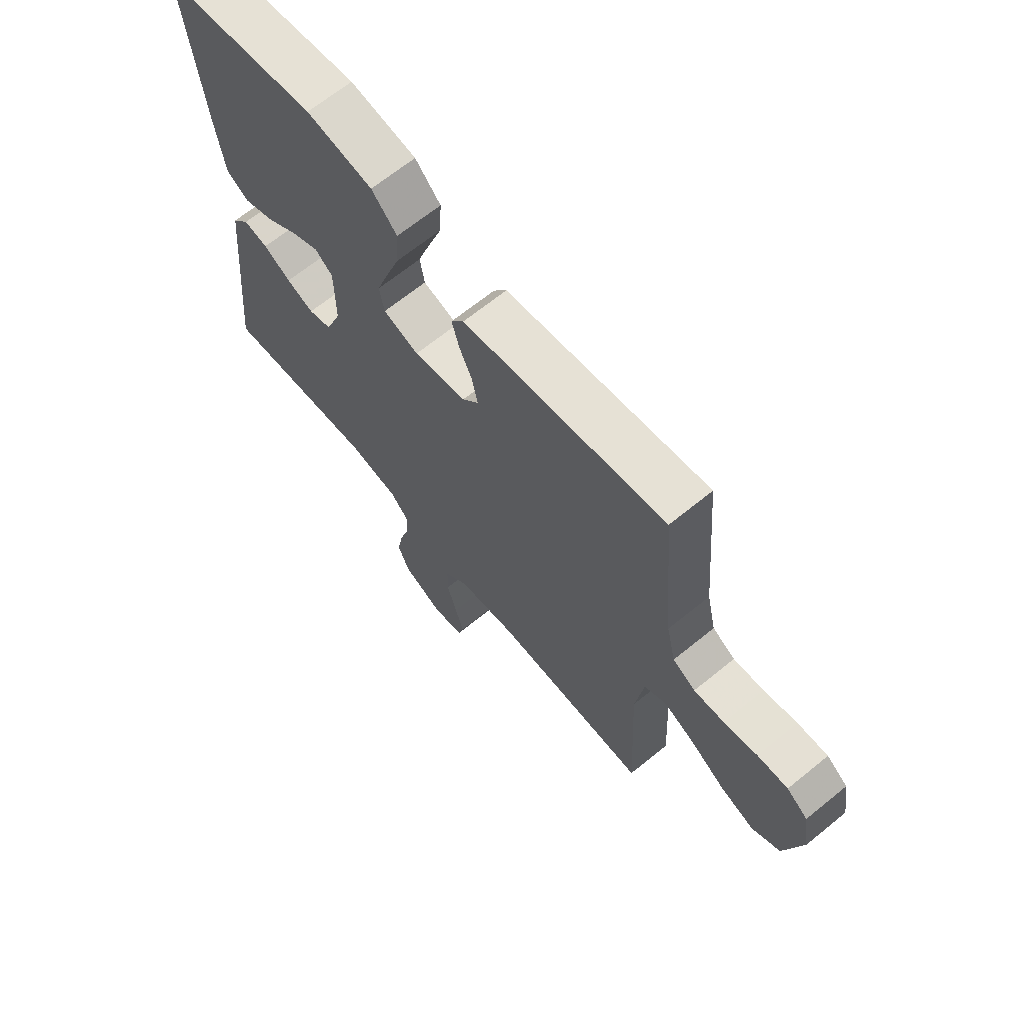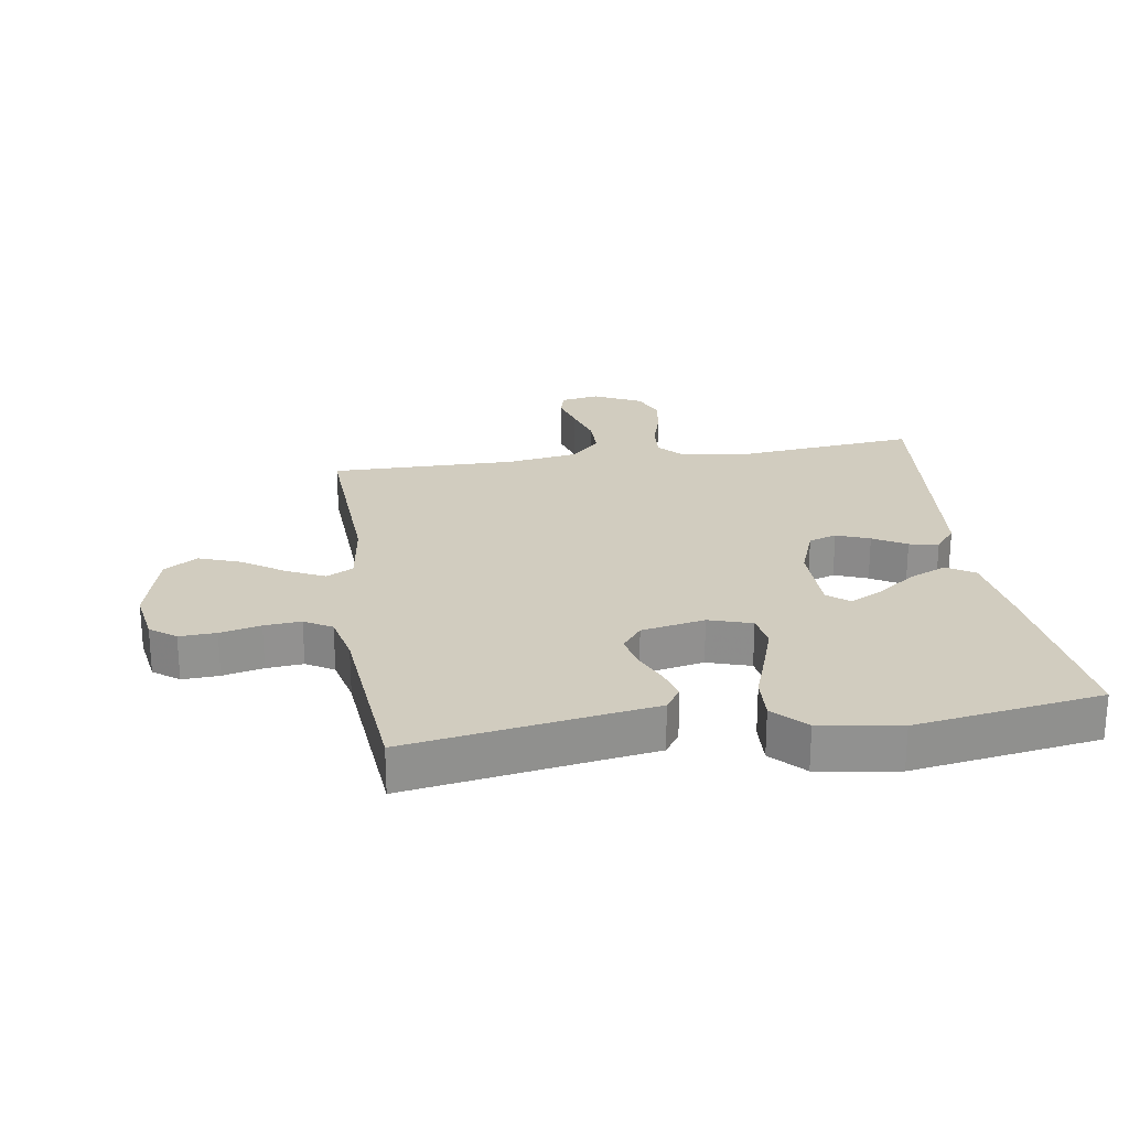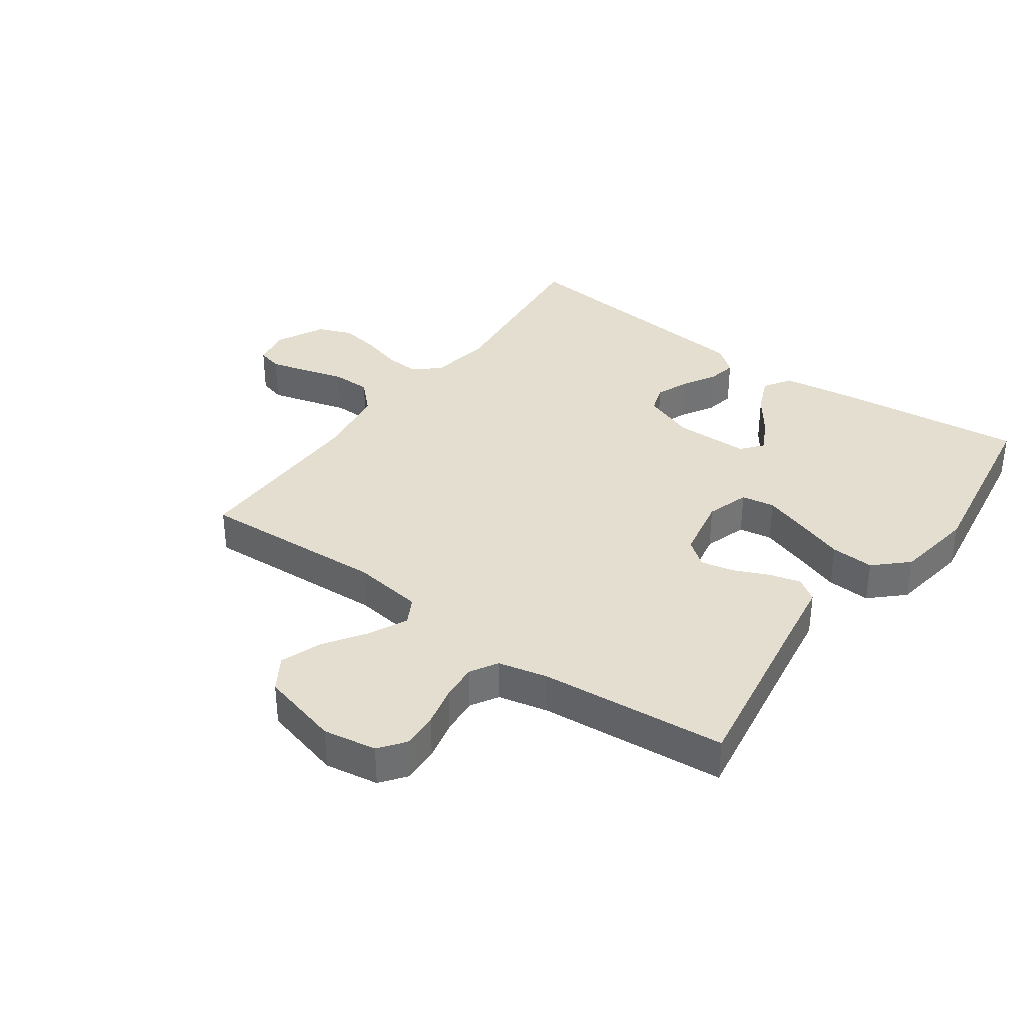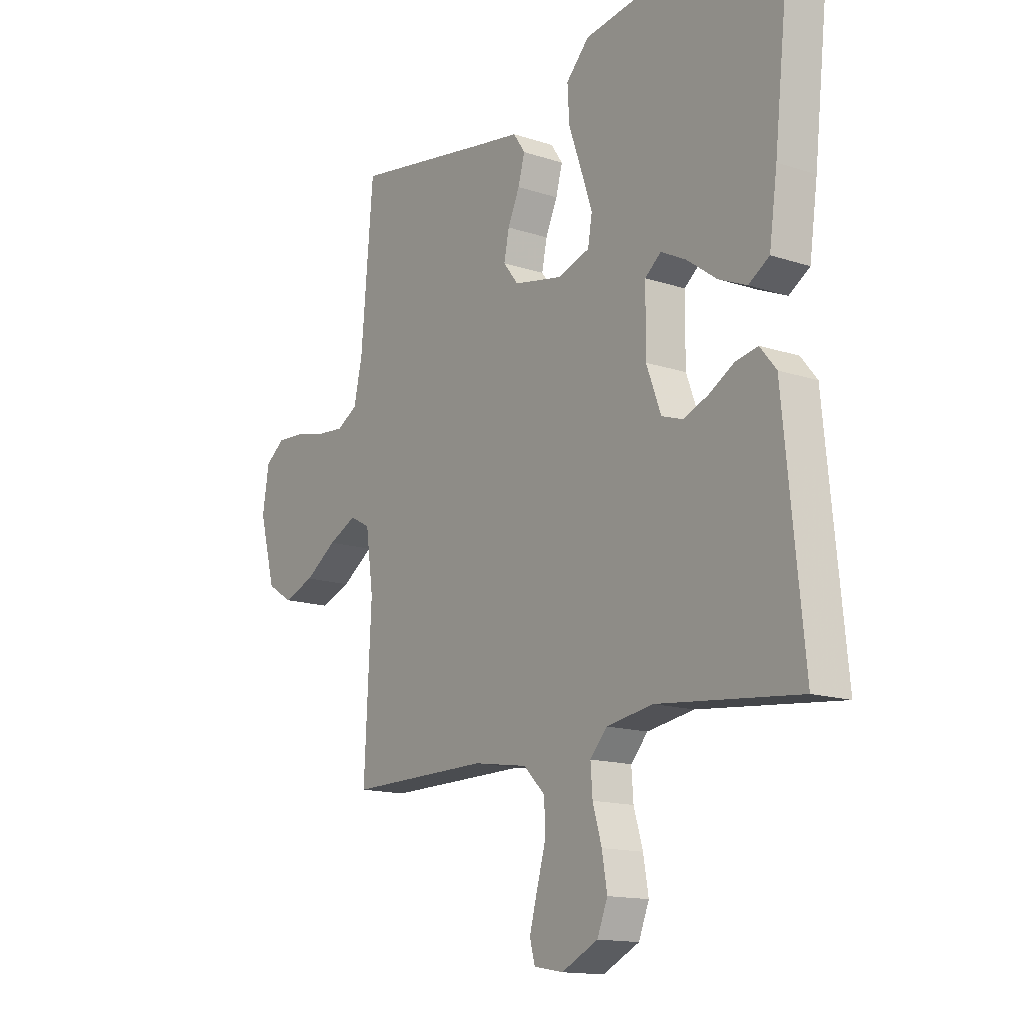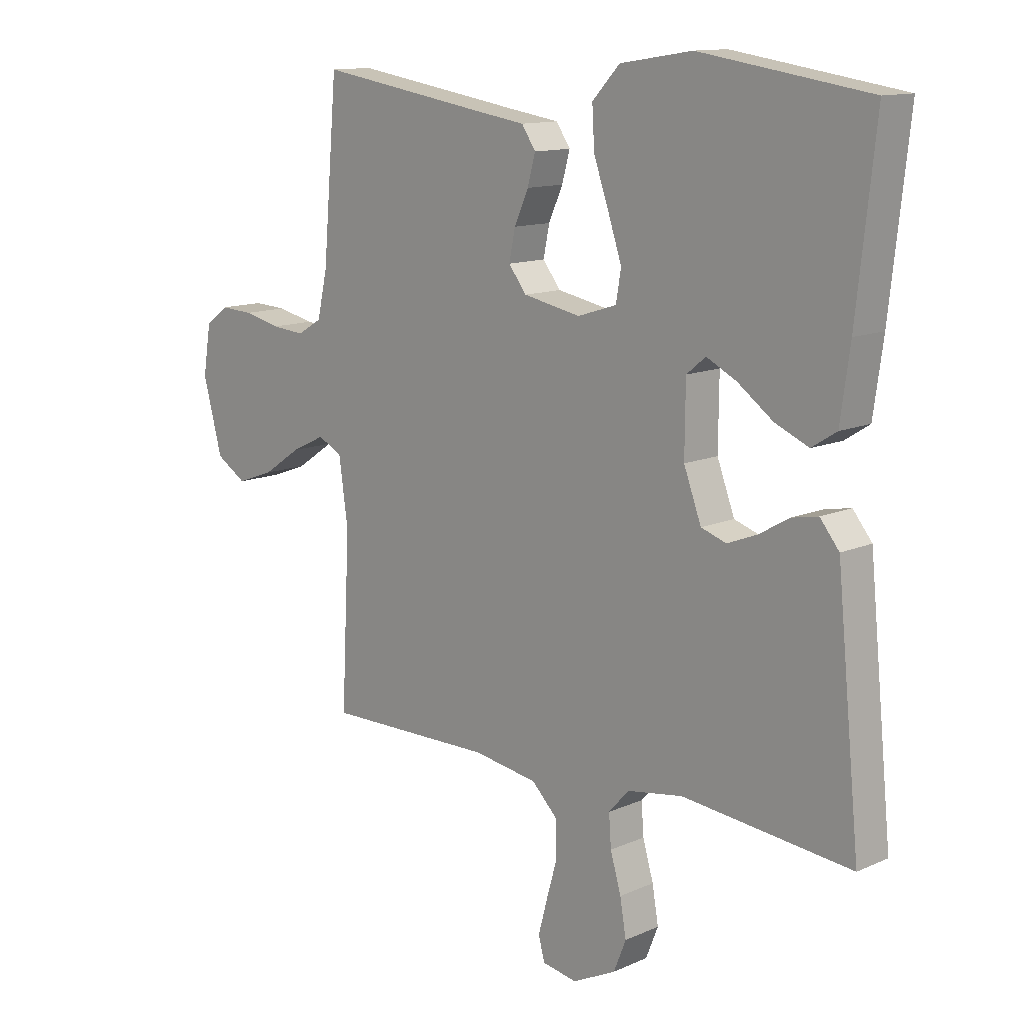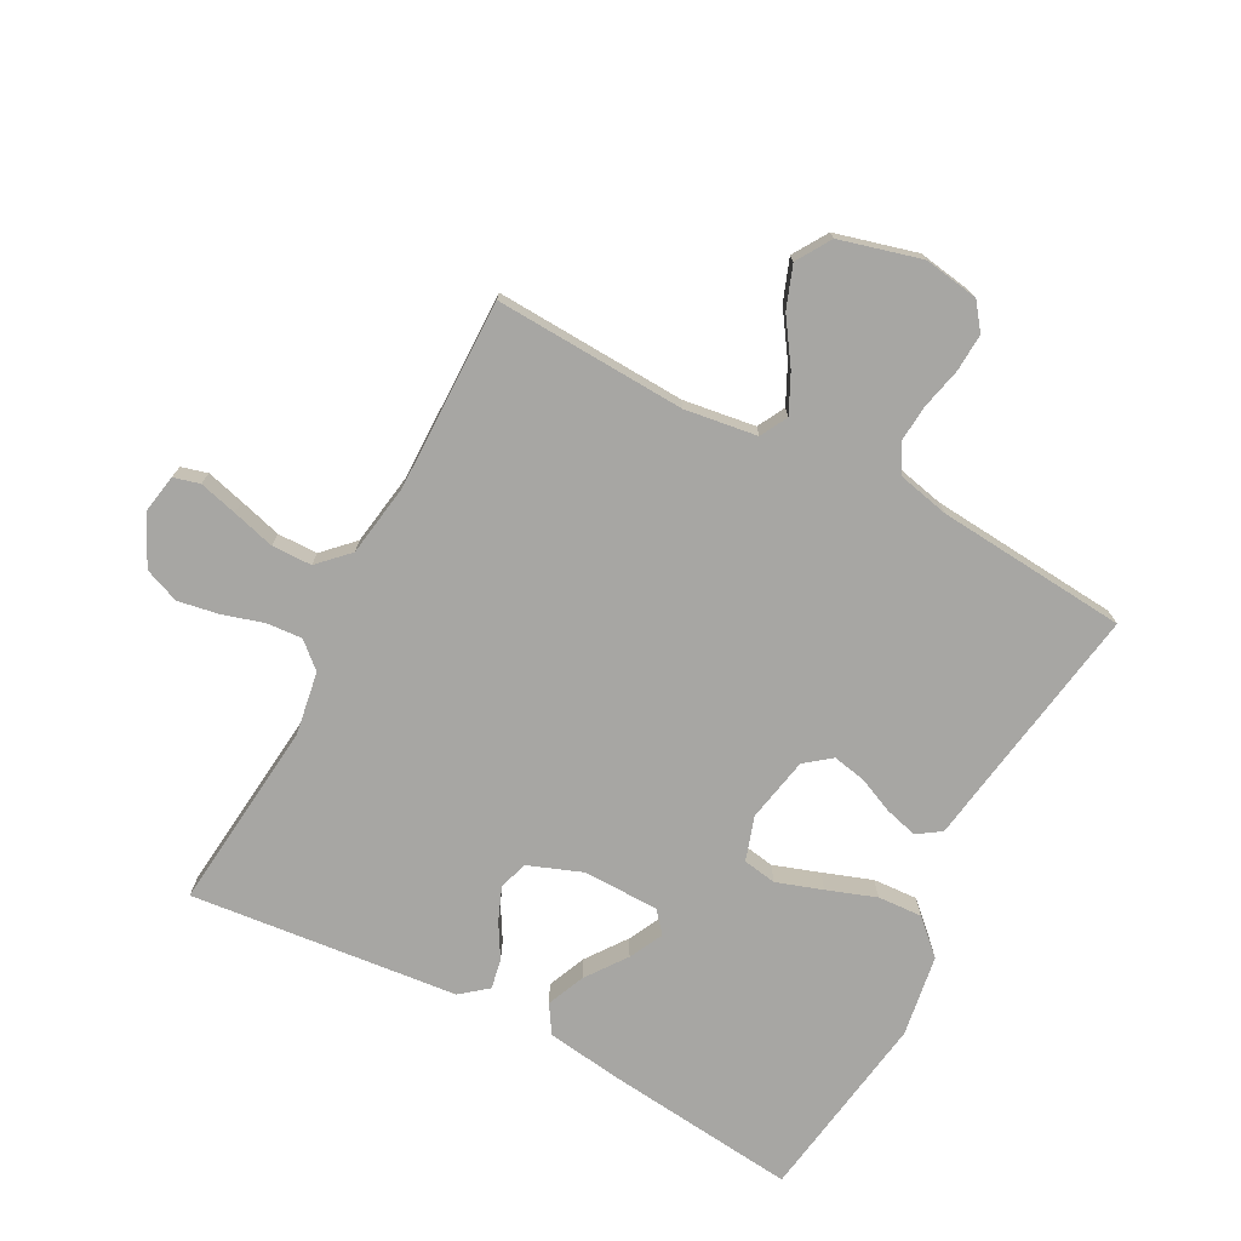
<metadata>
{"format":"obj","ext":"obj","renderer":"f3d","projection":"perspective","resolution":1024,"background":"white","views":[{"elev":67.0,"azim":-129.2,"up":"+Z"},{"elev":24.0,"azim":-8.8,"up":"+Y"},{"elev":35.8,"azim":-54.3,"up":"+Y"},{"elev":-14.5,"azim":54.1,"up":"+Z"},{"elev":12.6,"azim":44.4,"up":"+Z"},{"elev":-74.2,"azim":-117.8,"up":"+Y"}]}
</metadata>
<code>
v 0.5 0.07 -0.5
v 0.2 0.07 -0.469
v 0.101 0.07 -0.485
v 0.065 0.07 -0.525
v 0.069 0.07 -0.581
v 0.088 0.07 -0.646
v 0.099 0.07 -0.71
v 0.077 0.07 -0.765
v 0 0.07 -0.803
v -0.062 0.07 -0.792
v -0.073 0.07 -0.751
v -0.057 0.07 -0.691
v -0.038 0.07 -0.624
v -0.039 0.07 -0.561
v -0.085 0.07 -0.515
v -0.2 0.07 -0.497
v -0.5 0.07 -0.5
v -0.485 0.07 -0.2
v -0.501 0.07 -0.086
v -0.544 0.07 -0.063
v -0.604 0.07 -0.092
v -0.672 0.07 -0.138
v -0.738 0.07 -0.162
v -0.792 0.07 -0.128
v -0.826 0.07 0
v -0.812 0.07 0.086
v -0.771 0.07 0.117
v -0.712 0.07 0.114
v -0.647 0.07 0.099
v -0.588 0.07 0.094
v -0.544 0.07 0.12
v -0.526 0.07 0.2
v -0.5 0.07 0.5
v -0.2 0.07 0.452
v -0.109 0.07 0.438
v -0.084 0.07 0.401
v -0.098 0.07 0.35
v -0.123 0.07 0.294
v -0.134 0.07 0.241
v -0.102 0.07 0.2
v 0 0.07 0.18
v 0.069 0.07 0.202
v 0.078 0.07 0.255
v 0.054 0.07 0.327
v 0.027 0.07 0.404
v 0.023 0.07 0.474
v 0.072 0.07 0.526
v 0.2 0.07 0.546
v 0.5 0.07 0.5
v 0.467 0.07 0.2
v 0.45 0.07 0.078
v 0.406 0.07 0.05
v 0.346 0.07 0.076
v 0.283 0.07 0.122
v 0.23 0.07 0.149
v 0.196 0.07 0.121
v 0.195 0.07 0
v 0.226 0.07 -0.083
v 0.271 0.07 -0.098
v 0.324 0.07 -0.077
v 0.377 0.07 -0.046
v 0.424 0.07 -0.037
v 0.458 0.07 -0.079
v 0.47 0.07 -0.2
v 0.5 0 -0.5
v 0.2 0 -0.469
v 0.101 0 -0.485
v 0.065 0 -0.525
v 0.069 0 -0.581
v 0.088 0 -0.646
v 0.099 0 -0.71
v 0.077 0 -0.765
v 0 0 -0.803
v -0.062 0 -0.792
v -0.073 0 -0.751
v -0.057 0 -0.691
v -0.038 0 -0.624
v -0.039 0 -0.561
v -0.085 0 -0.515
v -0.2 0 -0.497
v -0.5 0 -0.5
v -0.485 0 -0.2
v -0.501 0 -0.086
v -0.544 0 -0.063
v -0.604 0 -0.092
v -0.672 0 -0.138
v -0.738 0 -0.162
v -0.792 0 -0.128
v -0.826 0 0
v -0.812 0 0.086
v -0.771 0 0.117
v -0.712 0 0.114
v -0.647 0 0.099
v -0.588 0 0.094
v -0.544 0 0.12
v -0.526 0 0.2
v -0.5 0 0.5
v -0.2 0 0.452
v -0.109 0 0.438
v -0.084 0 0.401
v -0.098 0 0.35
v -0.123 0 0.294
v -0.134 0 0.241
v -0.102 0 0.2
v 0 0 0.18
v 0.069 0 0.202
v 0.078 0 0.255
v 0.054 0 0.327
v 0.027 0 0.404
v 0.023 0 0.474
v 0.072 0 0.526
v 0.2 0 0.546
v 0.5 0 0.5
v 0.467 0 0.2
v 0.45 0 0.078
v 0.406 0 0.05
v 0.346 0 0.076
v 0.283 0 0.122
v 0.23 0 0.149
v 0.196 0 0.121
v 0.195 0 0
v 0.226 0 -0.083
v 0.271 0 -0.098
v 0.324 0 -0.077
v 0.377 0 -0.046
v 0.424 0 -0.037
v 0.458 0 -0.079
v 0.47 0 -0.2
f 62 63 64
f 61 62 64
f 60 61 64
f 64 1 2
f 60 64 2
f 59 60 2
f 58 59 2 3
f 57 58 3 4
f 56 57 4
f 52 53 54
f 51 52 54
f 50 51 54
f 49 50 54
f 48 49 54
f 47 48 54
f 46 47 54
f 45 46 54
f 44 45 54
f 43 44 54 55
f 42 43 55 56
f 36 37 38
f 35 36 38
f 34 35 38
f 34 38 39
f 33 34 39
f 32 33 39
f 31 32 39 40
f 27 28 29
f 26 27 29
f 25 26 29
f 24 25 29
f 23 24 29
f 22 23 29
f 21 22 29
f 20 21 29 30
f 31 40 41
f 30 31 41
f 20 30 41
f 19 20 41
f 11 12 13
f 10 11 13
f 9 10 13
f 8 9 13
f 7 8 13
f 6 7 13
f 5 6 13
f 4 5 13 14
f 42 56 4
f 41 42 4
f 19 41 4
f 18 19 4
f 4 14 15
f 4 15 16
f 18 4 16
f 16 17 18
f 128 127 126
f 128 126 125
f 128 125 124
f 66 65 128
f 66 128 124
f 66 124 123
f 67 66 123 122
f 68 67 122 121
f 68 121 120
f 118 117 116
f 118 116 115
f 118 115 114
f 118 114 113
f 118 113 112
f 118 112 111
f 118 111 110
f 118 110 109
f 118 109 108
f 119 118 108 107
f 120 119 107 106
f 102 101 100
f 102 100 99
f 102 99 98
f 103 102 98
f 103 98 97
f 103 97 96
f 104 103 96 95
f 93 92 91
f 93 91 90
f 93 90 89
f 93 89 88
f 93 88 87
f 93 87 86
f 93 86 85
f 94 93 85 84
f 105 104 95
f 105 95 94
f 105 94 84
f 105 84 83
f 77 76 75
f 77 75 74
f 77 74 73
f 77 73 72
f 77 72 71
f 77 71 70
f 77 70 69
f 78 77 69 68
f 68 120 106
f 68 106 105
f 68 105 83
f 68 83 82
f 79 78 68
f 80 79 68
f 80 68 82
f 82 81 80
f 1 65 66 2
f 2 66 67 3
f 3 67 68 4
f 4 68 69 5
f 5 69 70 6
f 6 70 71 7
f 7 71 72 8
f 8 72 73 9
f 9 73 74 10
f 10 74 75 11
f 11 75 76 12
f 12 76 77 13
f 13 77 78 14
f 14 78 79 15
f 15 79 80 16
f 16 80 81 17
f 17 81 82 18
f 18 82 83 19
f 19 83 84 20
f 20 84 85 21
f 21 85 86 22
f 22 86 87 23
f 23 87 88 24
f 24 88 89 25
f 25 89 90 26
f 26 90 91 27
f 27 91 92 28
f 28 92 93 29
f 29 93 94 30
f 30 94 95 31
f 31 95 96 32
f 32 96 97 33
f 33 97 98 34
f 34 98 99 35
f 35 99 100 36
f 36 100 101 37
f 37 101 102 38
f 38 102 103 39
f 39 103 104 40
f 40 104 105 41
f 41 105 106 42
f 42 106 107 43
f 43 107 108 44
f 44 108 109 45
f 45 109 110 46
f 46 110 111 47
f 47 111 112 48
f 48 112 113 49
f 49 113 114 50
f 50 114 115 51
f 51 115 116 52
f 52 116 117 53
f 53 117 118 54
f 54 118 119 55
f 55 119 120 56
f 56 120 121 57
f 57 121 122 58
f 58 122 123 59
f 59 123 124 60
f 60 124 125 61
f 61 125 126 62
f 62 126 127 63
f 63 127 128 64
f 64 128 65 1

</code>
